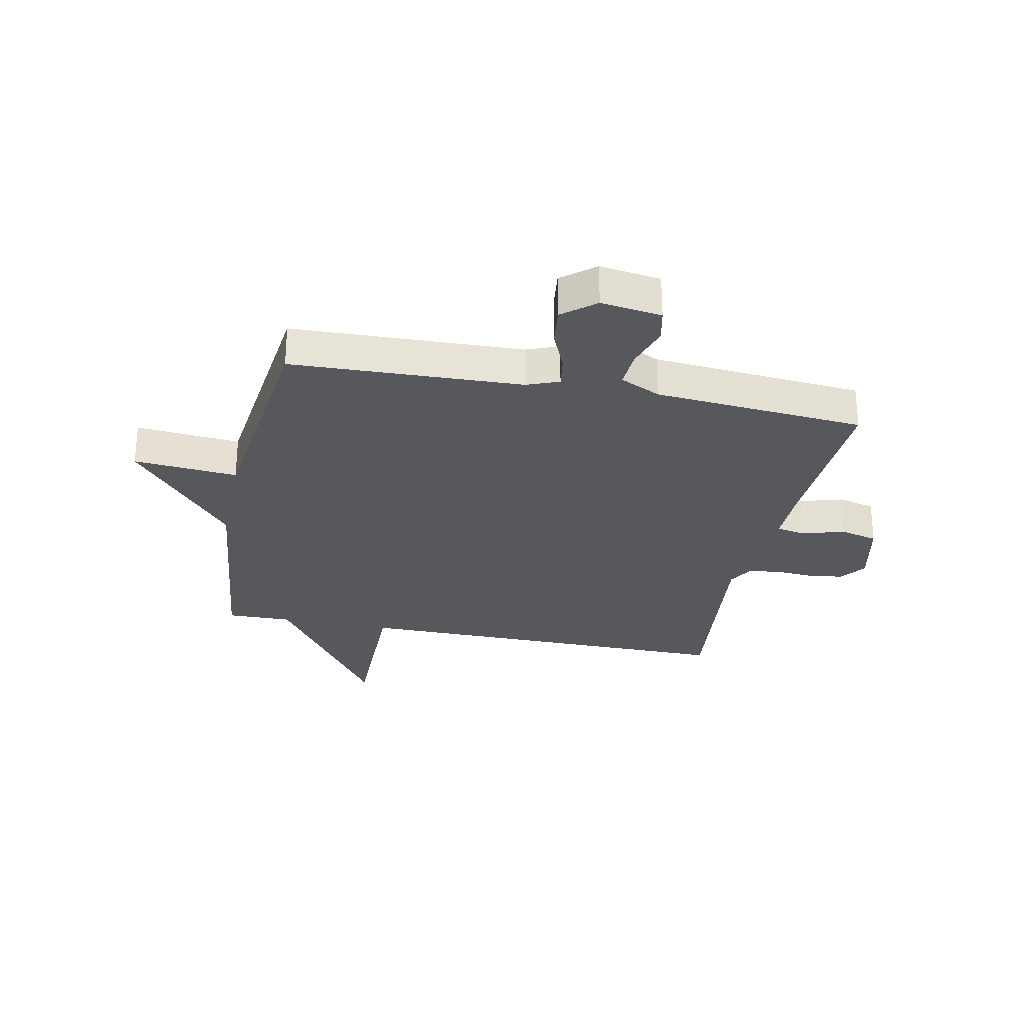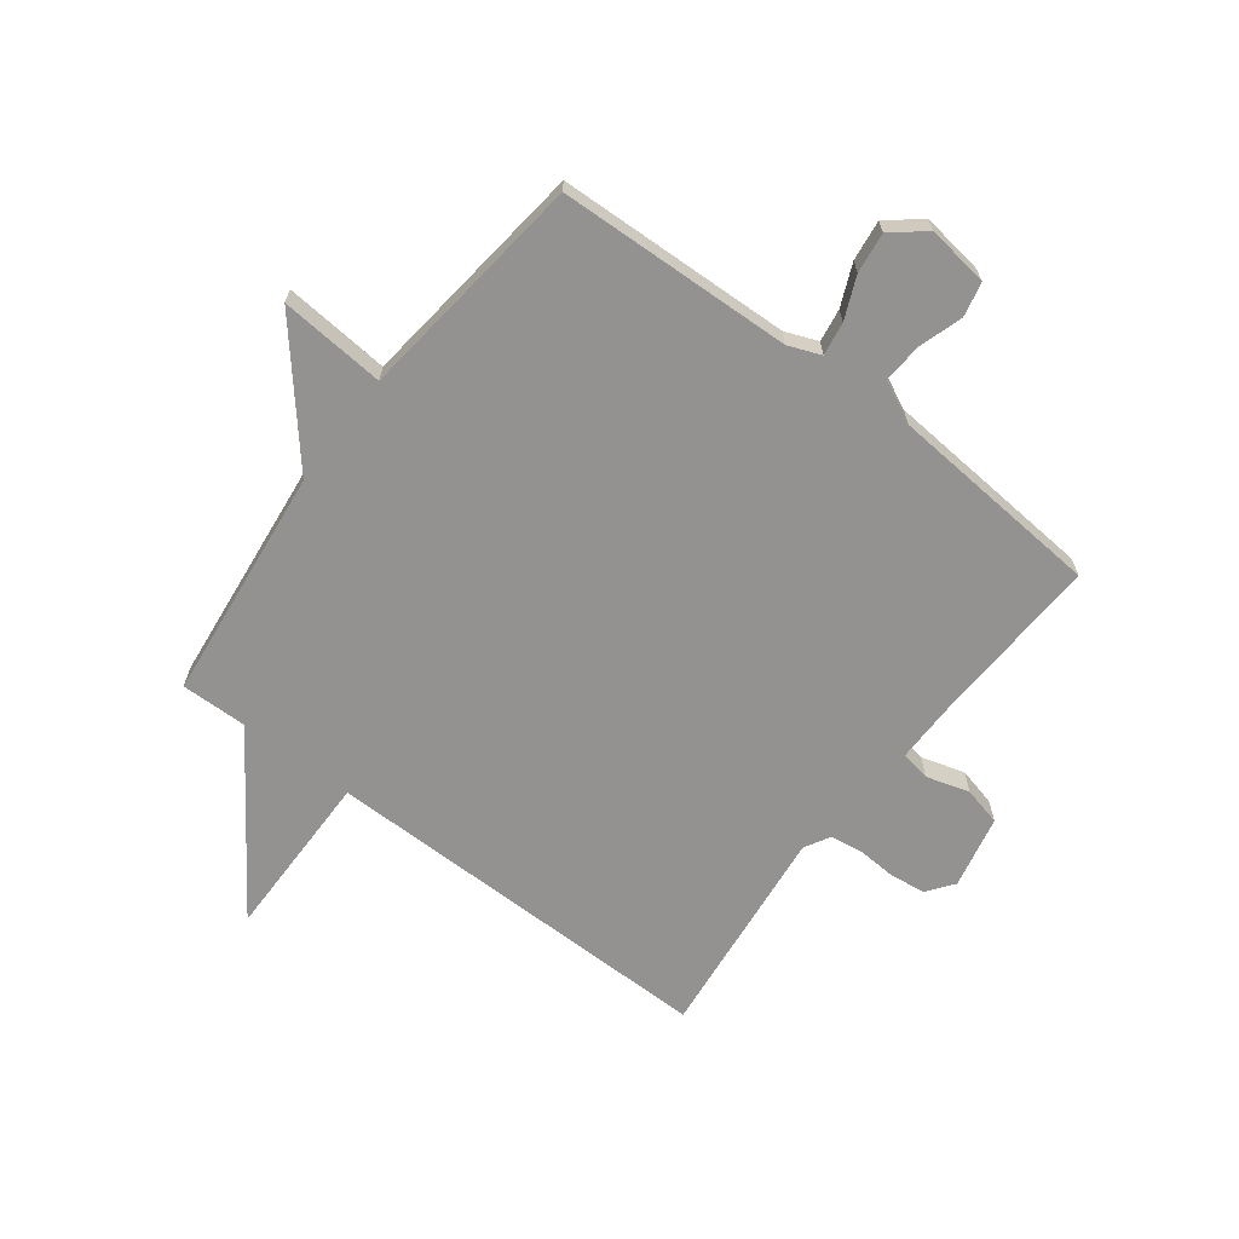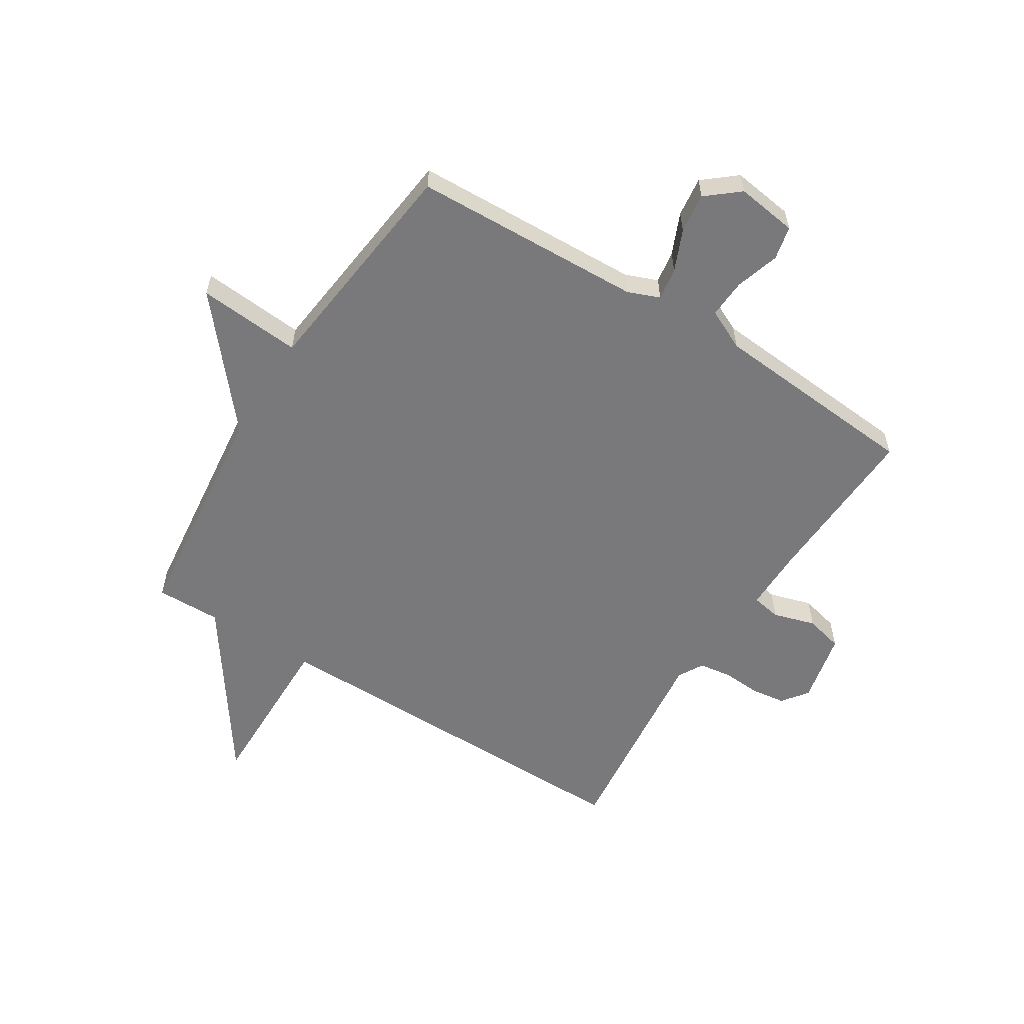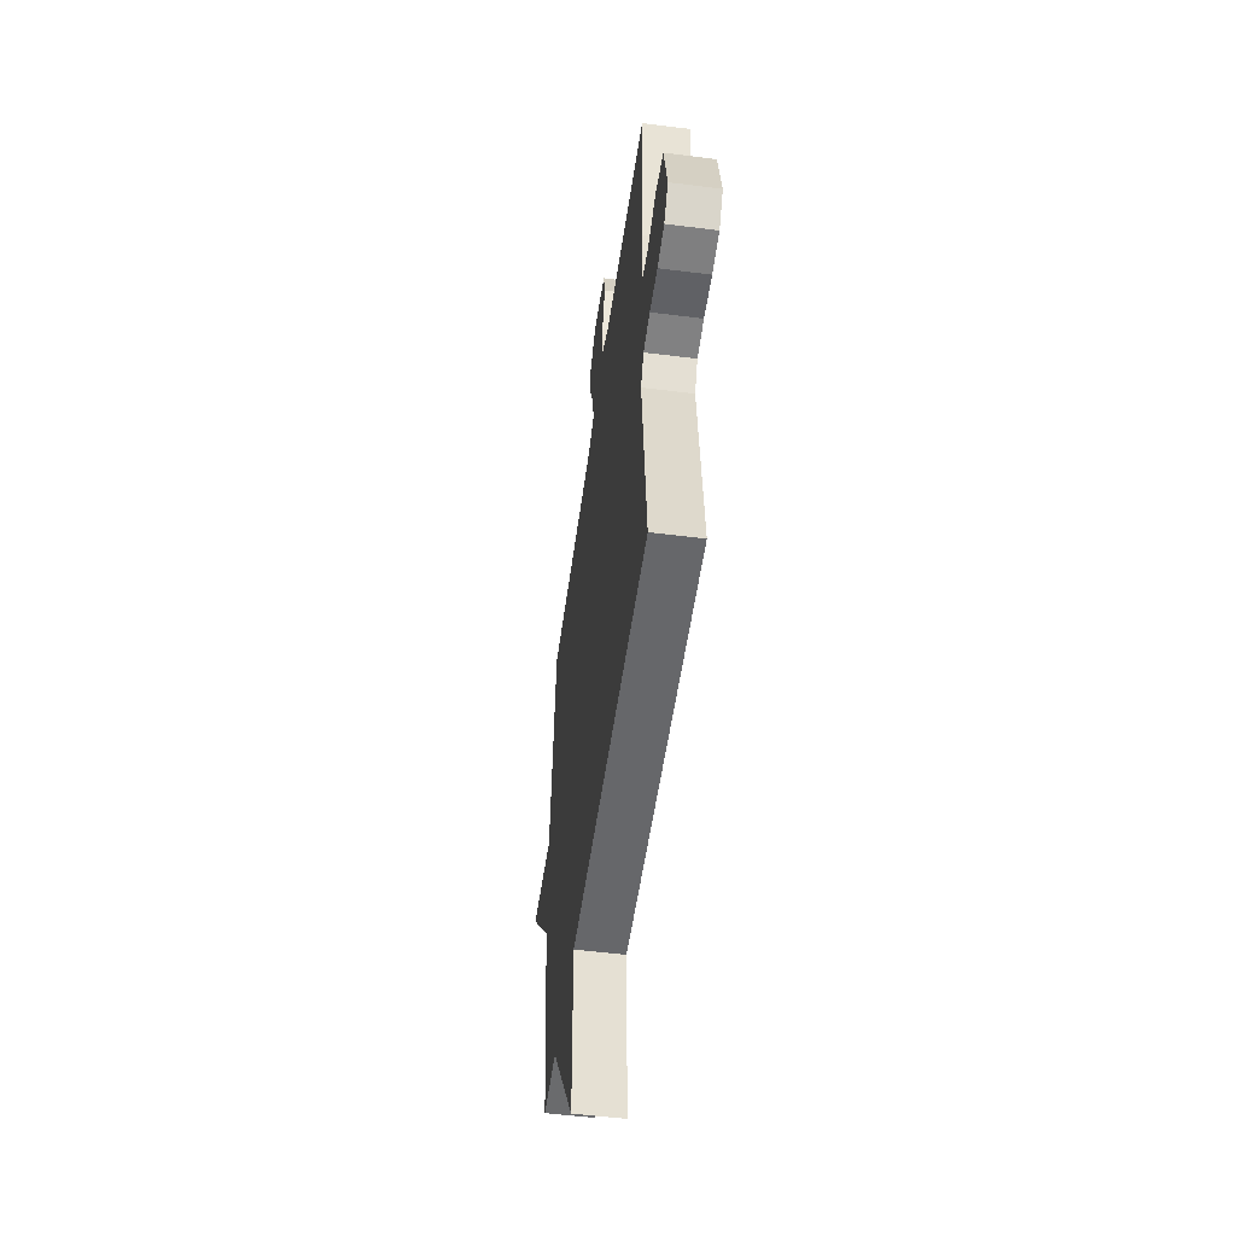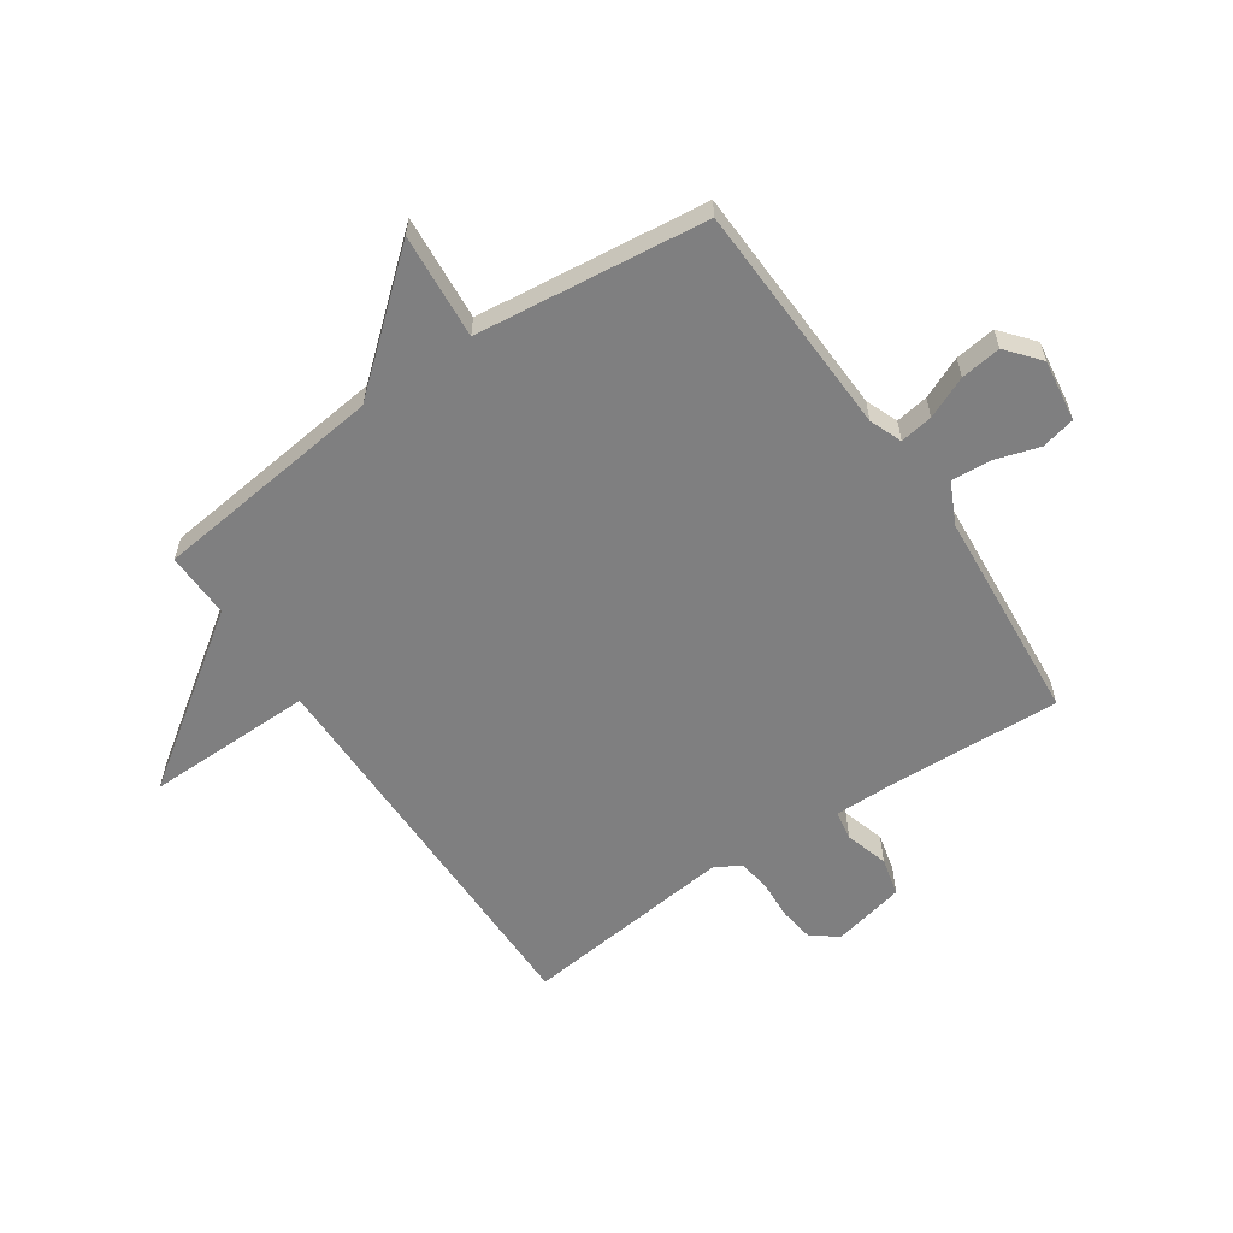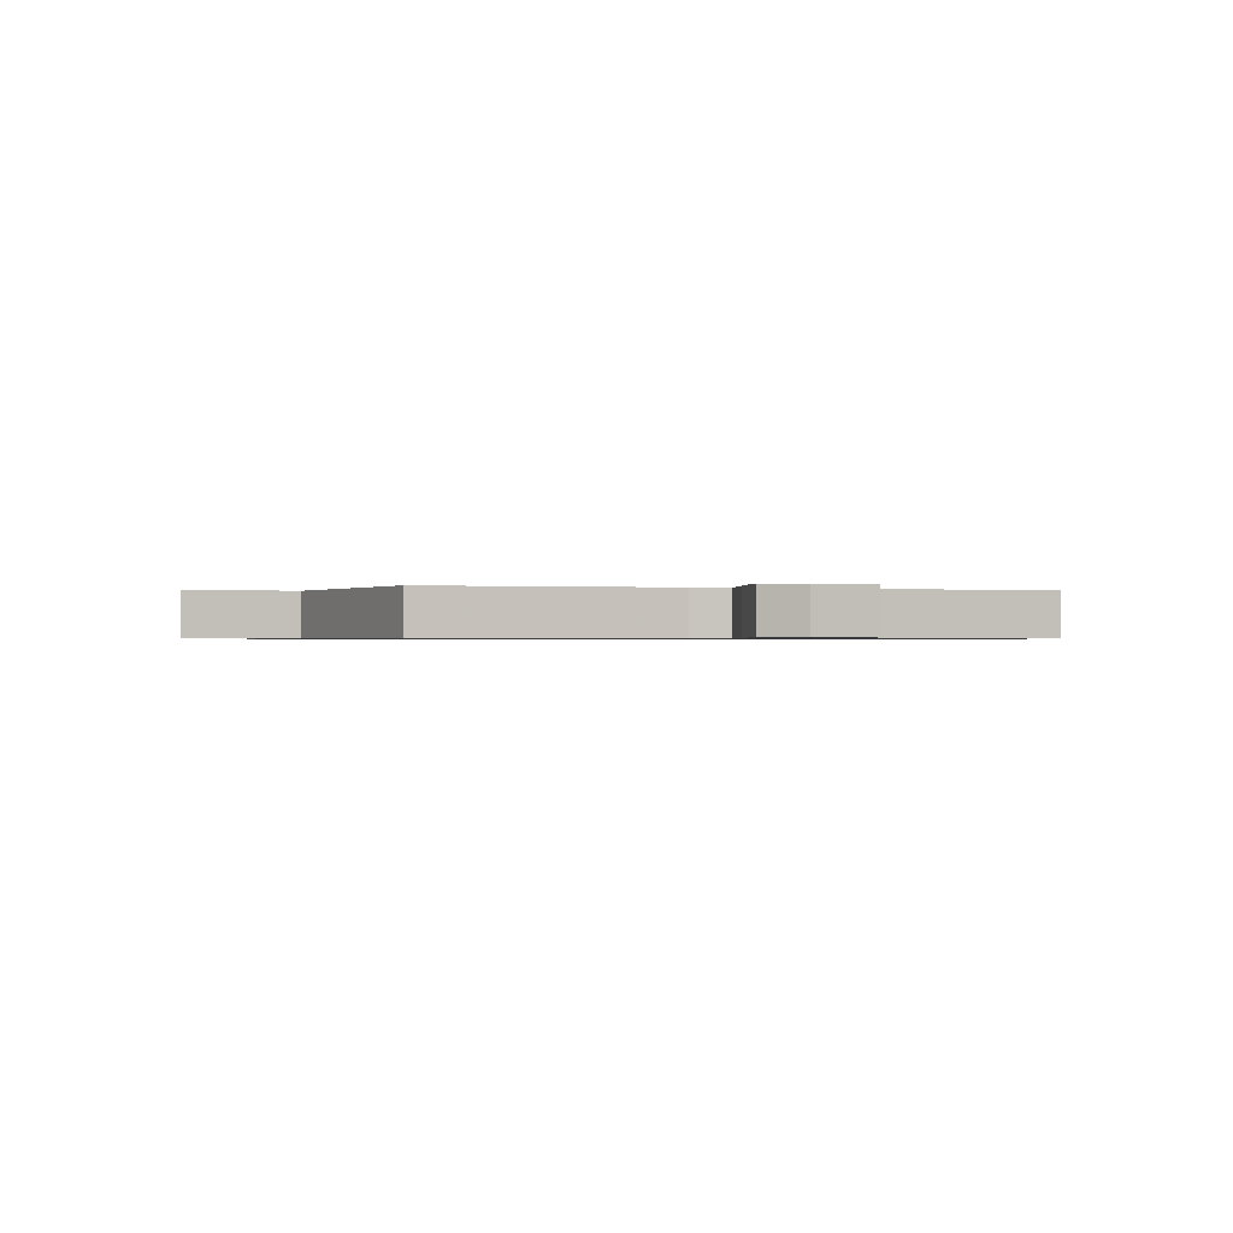
<metadata>
{"format":"obj","ext":"obj","renderer":"f3d","projection":"perspective","resolution":1024,"background":"white","views":[{"elev":-27.9,"azim":-11.6,"up":"+Y"},{"elev":-66.5,"azim":-37.3,"up":"+Y"},{"elev":-57.9,"azim":-32.1,"up":"+Y"},{"elev":-52.2,"azim":82.2,"up":"+Z"},{"elev":-59.7,"azim":-55.7,"up":"+Y"},{"elev":-0.6,"azim":-20.1,"up":"+Y"}]}
</metadata>
<code>
v -0.5 0.07 -0.5
v -0.546 0.07 -0.099
v -0.728 0.07 0.116
v -0.546 0.07 0.101
v -0.5 0.07 0.5
v -0.096 0.07 0.515
v -0.04 0.07 0.537
v -0.049 0.07 0.594
v -0.08 0.07 0.666
v -0.089 0.07 0.736
v -0.032 0.07 0.783
v 0.075 0.07 0.768
v 0.088 0.07 0.709
v 0.064 0.07 0.632
v 0.06 0.07 0.564
v 0.131 0.07 0.53
v 0.5 0.07 0.5
v 0.486 0.07 0.207
v 0.485 0.07 0.097
v 0.536 0.07 0.088
v 0.61 0.07 0.11
v 0.676 0.07 0.094
v 0.703 0.07 -0.031
v 0.669 0.07 -0.076
v 0.609 0.07 -0.084
v 0.541 0.07 -0.08
v 0.485 0.07 -0.088
v 0.46 0.07 -0.132
v 0.5 0.07 -0.5
v -0.186 0.07 -0.498
v -0.183 0.07 -0.789
v -0.386 0.07 -0.498
v -0.5 0 -0.5
v -0.546 0 -0.099
v -0.728 0 0.116
v -0.546 0 0.101
v -0.5 0 0.5
v -0.096 0 0.515
v -0.04 0 0.537
v -0.049 0 0.594
v -0.08 0 0.666
v -0.089 0 0.736
v -0.032 0 0.783
v 0.075 0 0.768
v 0.088 0 0.709
v 0.064 0 0.632
v 0.06 0 0.564
v 0.131 0 0.53
v 0.5 0 0.5
v 0.486 0 0.207
v 0.485 0 0.097
v 0.536 0 0.088
v 0.61 0 0.11
v 0.676 0 0.094
v 0.703 0 -0.031
v 0.669 0 -0.076
v 0.609 0 -0.084
v 0.541 0 -0.08
v 0.485 0 -0.088
v 0.46 0 -0.132
v 0.5 0 -0.5
v -0.186 0 -0.498
v -0.183 0 -0.789
v -0.386 0 -0.498
f 30 31 32
f 28 29 30
f 27 28 30 32
f 24 25 26
f 23 24 26
f 22 23 26
f 21 22 26
f 20 21 26
f 19 20 26 27
f 16 17 18
f 15 16 18 19
f 12 13 14
f 11 12 14
f 10 11 14
f 9 10 14
f 8 9 14
f 7 8 14 15
f 32 1 2
f 27 32 2
f 19 27 2
f 15 19 2
f 7 15 2
f 6 7 2
f 4 5 6 2
f 2 3 4
f 64 63 62
f 62 61 60
f 64 62 60 59
f 58 57 56
f 58 56 55
f 58 55 54
f 58 54 53
f 58 53 52
f 59 58 52 51
f 50 49 48
f 51 50 48 47
f 46 45 44
f 46 44 43
f 46 43 42
f 46 42 41
f 46 41 40
f 47 46 40 39
f 34 33 64
f 34 64 59
f 34 59 51
f 34 51 47
f 34 47 39
f 34 39 38
f 34 38 37 36
f 36 35 34
f 1 33 34 2
f 2 34 35 3
f 3 35 36 4
f 4 36 37 5
f 5 37 38 6
f 6 38 39 7
f 7 39 40 8
f 8 40 41 9
f 9 41 42 10
f 10 42 43 11
f 11 43 44 12
f 12 44 45 13
f 13 45 46 14
f 14 46 47 15
f 15 47 48 16
f 16 48 49 17
f 17 49 50 18
f 18 50 51 19
f 19 51 52 20
f 20 52 53 21
f 21 53 54 22
f 22 54 55 23
f 23 55 56 24
f 24 56 57 25
f 25 57 58 26
f 26 58 59 27
f 27 59 60 28
f 28 60 61 29
f 29 61 62 30
f 30 62 63 31
f 31 63 64 32
f 32 64 33 1

</code>
